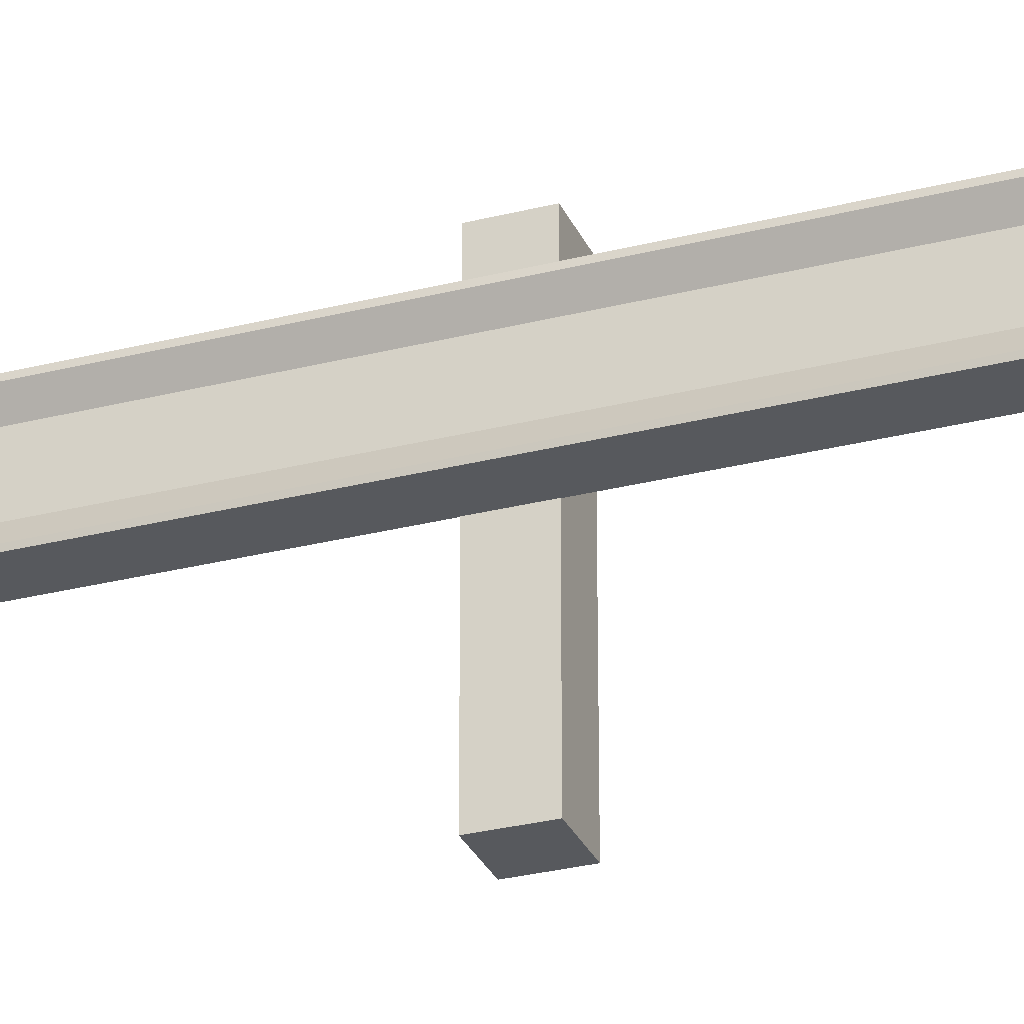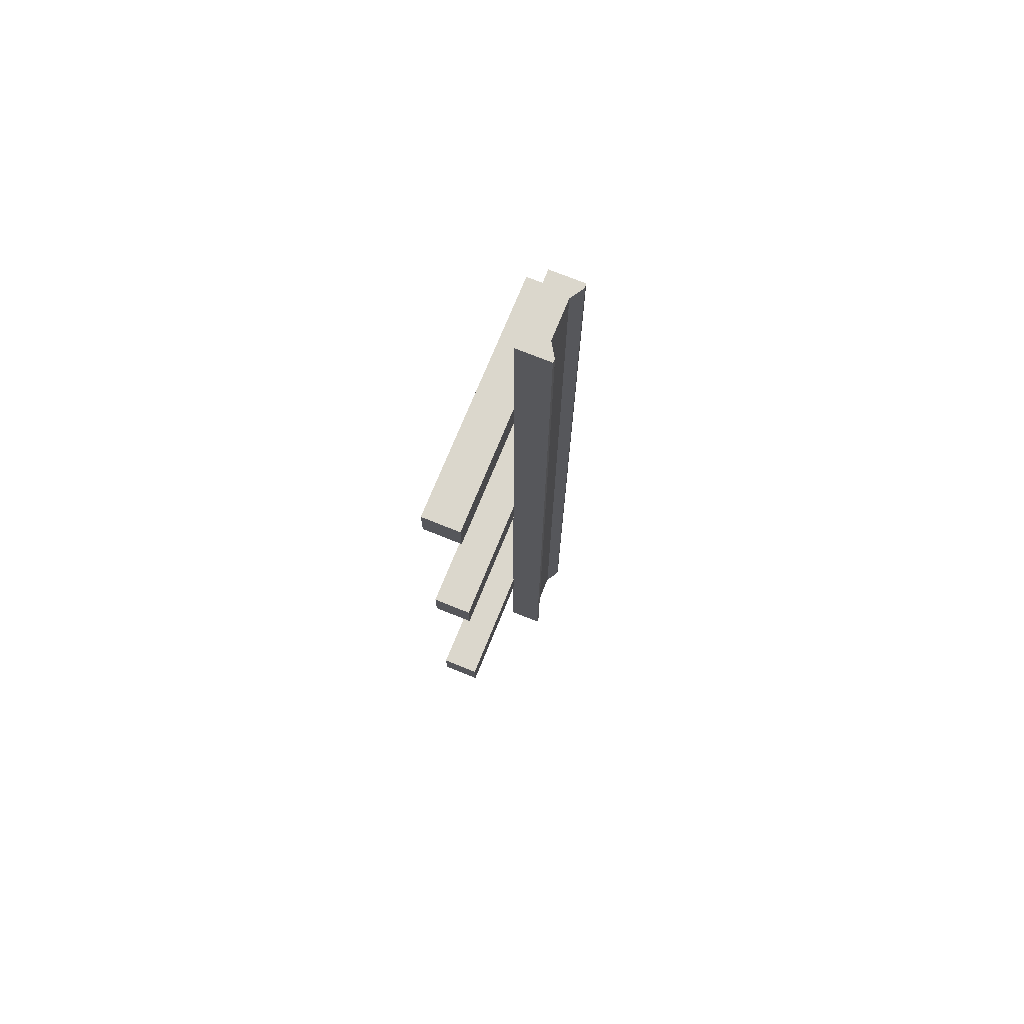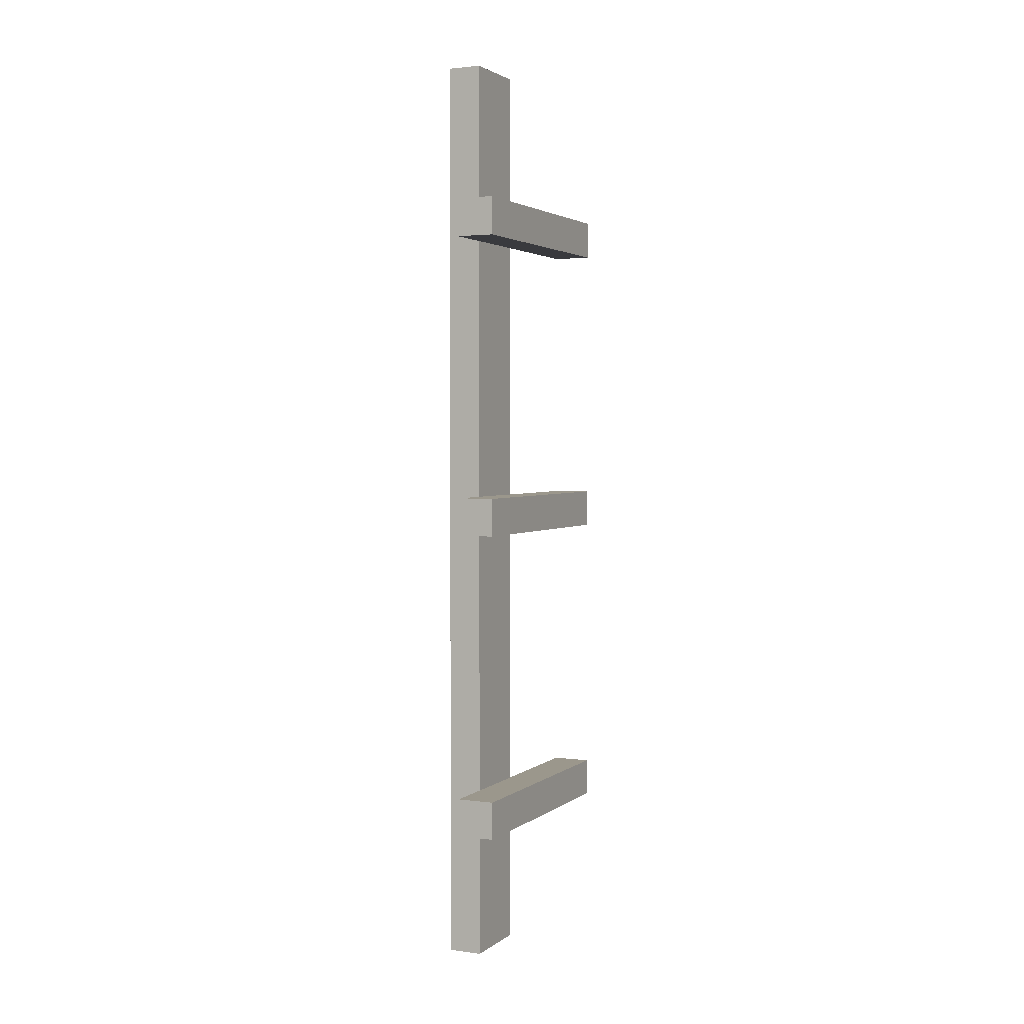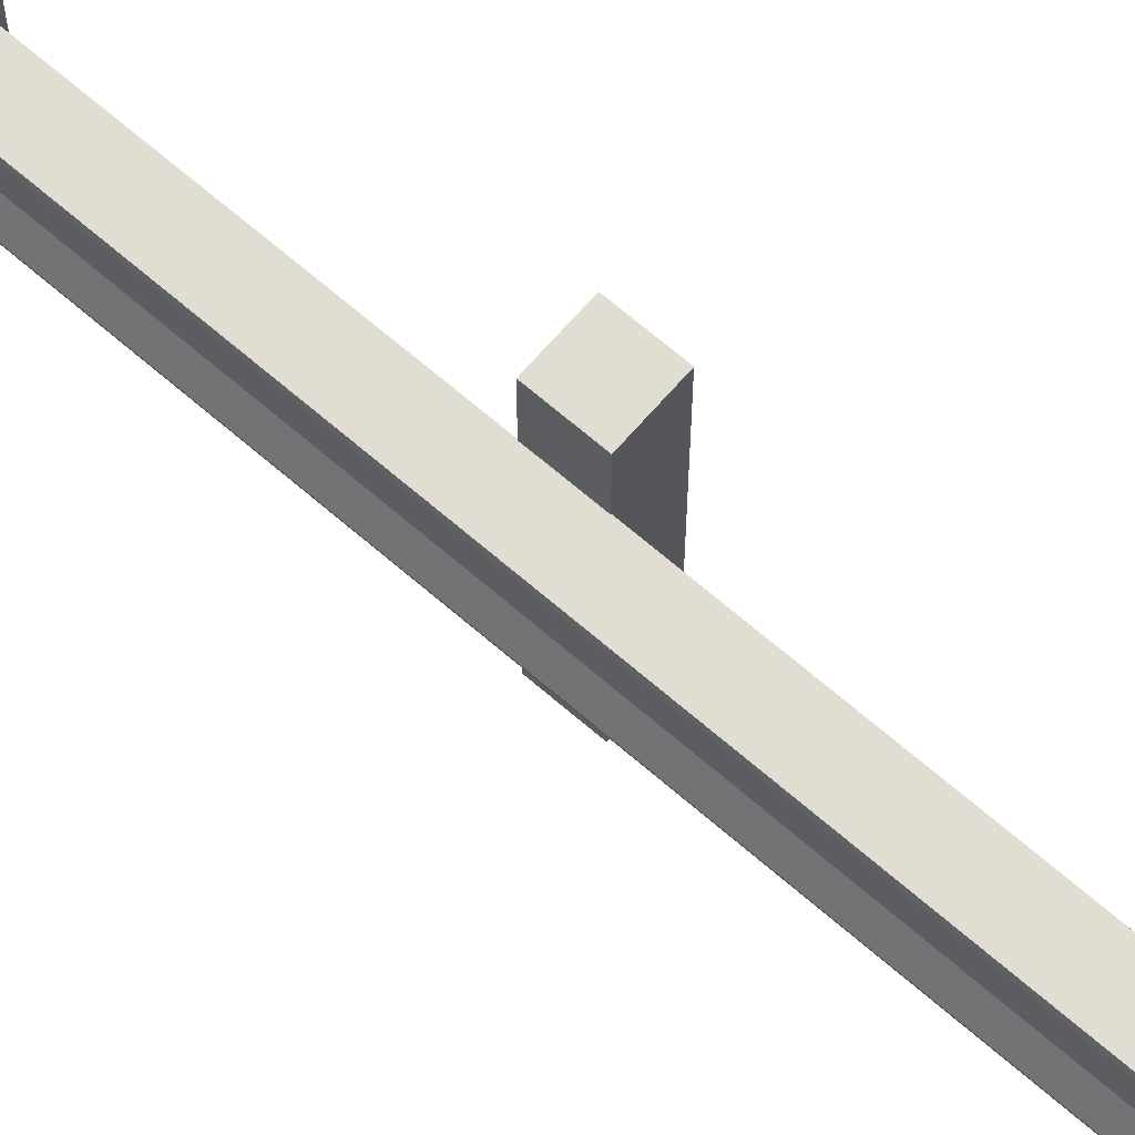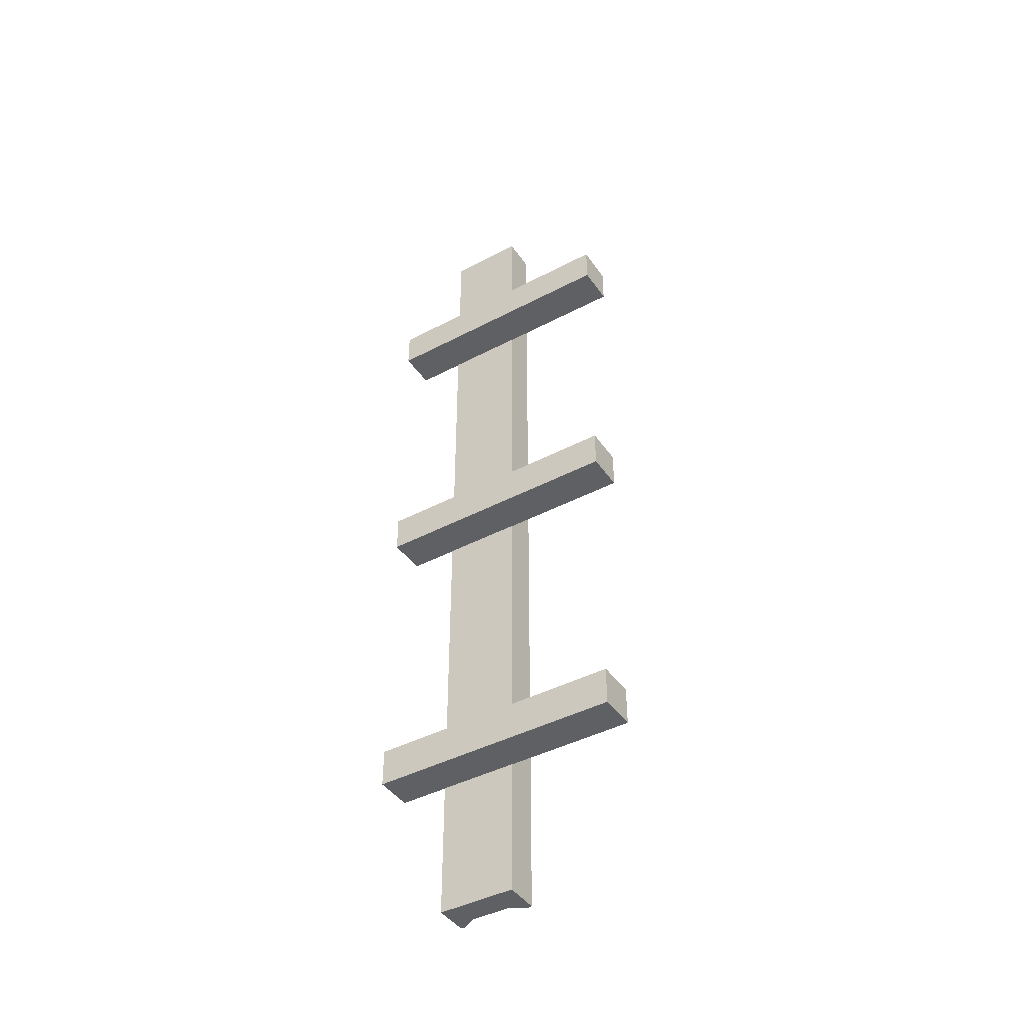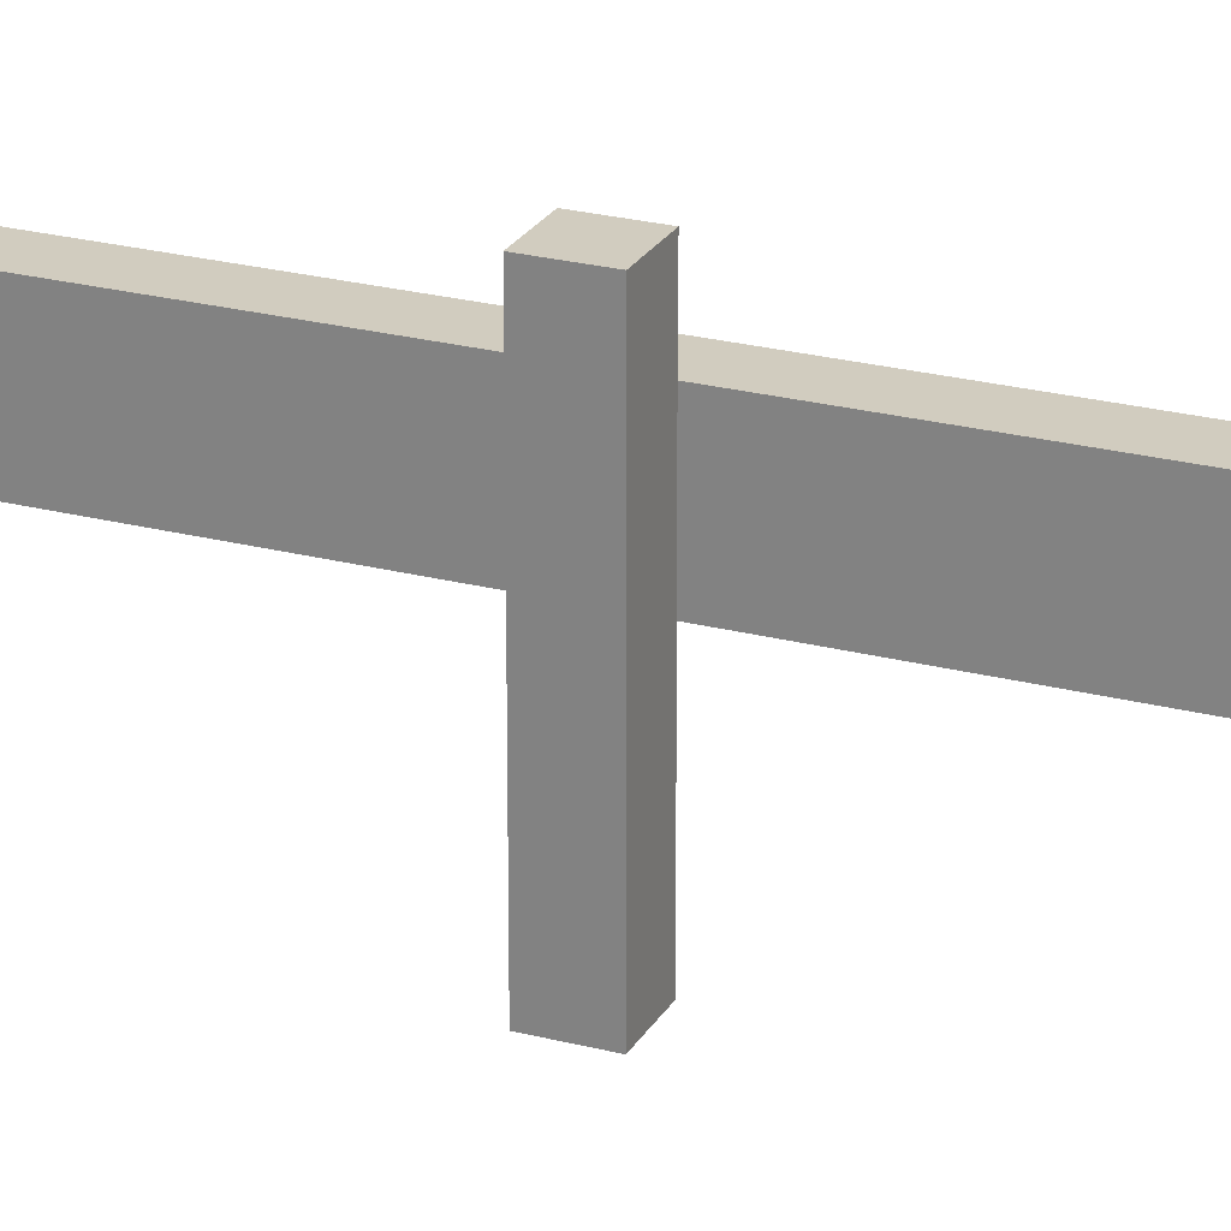
<metadata>
{"format":"obj","ext":"obj","renderer":"f3d","projection":"perspective","resolution":1024,"background":"white","views":[{"elev":-29.4,"azim":110.7,"up":"+Y"},{"elev":73.1,"azim":22.1,"up":"+Z"},{"elev":2.6,"azim":-155.0,"up":"+Z"},{"elev":68.1,"azim":130.9,"up":"+Y"},{"elev":-43.1,"azim":-58.0,"up":"+Z"},{"elev":24.2,"azim":-66.7,"up":"+Y"}]}
</metadata>
<code>
o Post
v -0.4974 0.01677 0.4974
v -0.4974 6.561 0.4974
v -0.4974 0.01677 -0.4974
v -0.4974 6.561 -0.4974
v 0.4974 0.01677 0.4974
v 0.4974 6.561 0.4974
v 0.4974 0.01677 -0.4974
v 0.4974 6.561 -0.4974
f 1 2 4 3
f 3 4 8 7
f 7 8 6 5
f 5 6 2 1
f 3 7 5 1
f 8 4 2 6
o Post2
v -0.4974 0.01677 -7.57
v -0.4974 6.561 -7.57
v -0.4974 0.01677 -8.565
v -0.4974 6.561 -8.565
v 0.4974 0.01677 -7.57
v 0.4974 6.561 -7.57
v 0.4974 0.01677 -8.565
v 0.4974 6.561 -8.565
f 9 10 12 11
f 11 12 16 15
f 15 16 14 13
f 13 14 10 9
f 11 15 13 9
f 16 12 10 14
o Post3
v -0.4974 0.01677 8.413
v -0.4974 6.561 8.413
v -0.4974 0.01677 7.419
v -0.4974 6.561 7.419
v 0.4974 0.01677 8.413
v 0.4974 6.561 8.413
v 0.4974 0.01677 7.419
v 0.4974 6.561 7.419
f 17 18 20 19
f 19 20 24 23
f 23 24 22 21
f 21 22 18 17
f 19 23 21 17
f 24 20 18 22
o Blockade
v 0.489 3.318 12.11
v 0.489 5.318 12.11
v 0.489 3.318 -12.11
v 0.489 5.318 -12.11
v 0.489 3.984 12.11
v 0.489 4.651 12.11
v 0.489 4.651 -12.11
v 0.489 3.984 -12.11
v 1.167 4.85 -12.11
v 1.167 3.786 -12.11
v 1.167 4.85 12.11
v 1.167 3.786 12.11
v 1.395 5.214 12.11
v 1.377 5.318 12.11
v 1.377 5.318 -12.11
v 1.395 5.214 -12.11
v 1.392 3.318 12.11
v 1.406 3.404 12.11
v 1.406 3.404 -12.11
v 1.392 3.318 -12.11
f 30 26 28 31
f 31 28 39 40 33
f 33 40 37 35
f 27 32 34 43 44
f 35 37 38 26 30
f 27 44 41 25
f 36 35 30 29
f 41 42 36 29 25
f 34 33 35 36
f 32 31 33 34
f 25 29 32 27
f 29 30 31 32
f 39 38 37 40
f 39 28 26 38
f 41 44 43 42
f 43 34 36 42

</code>
